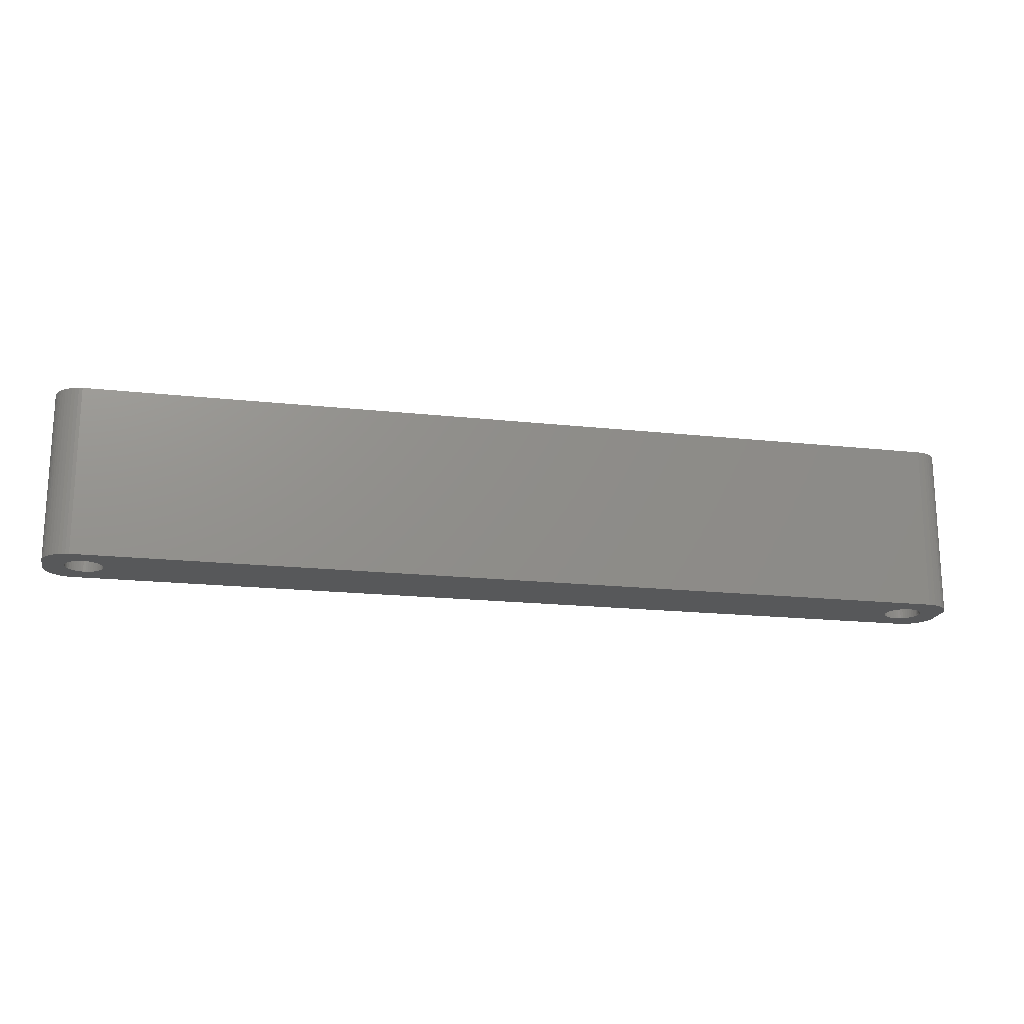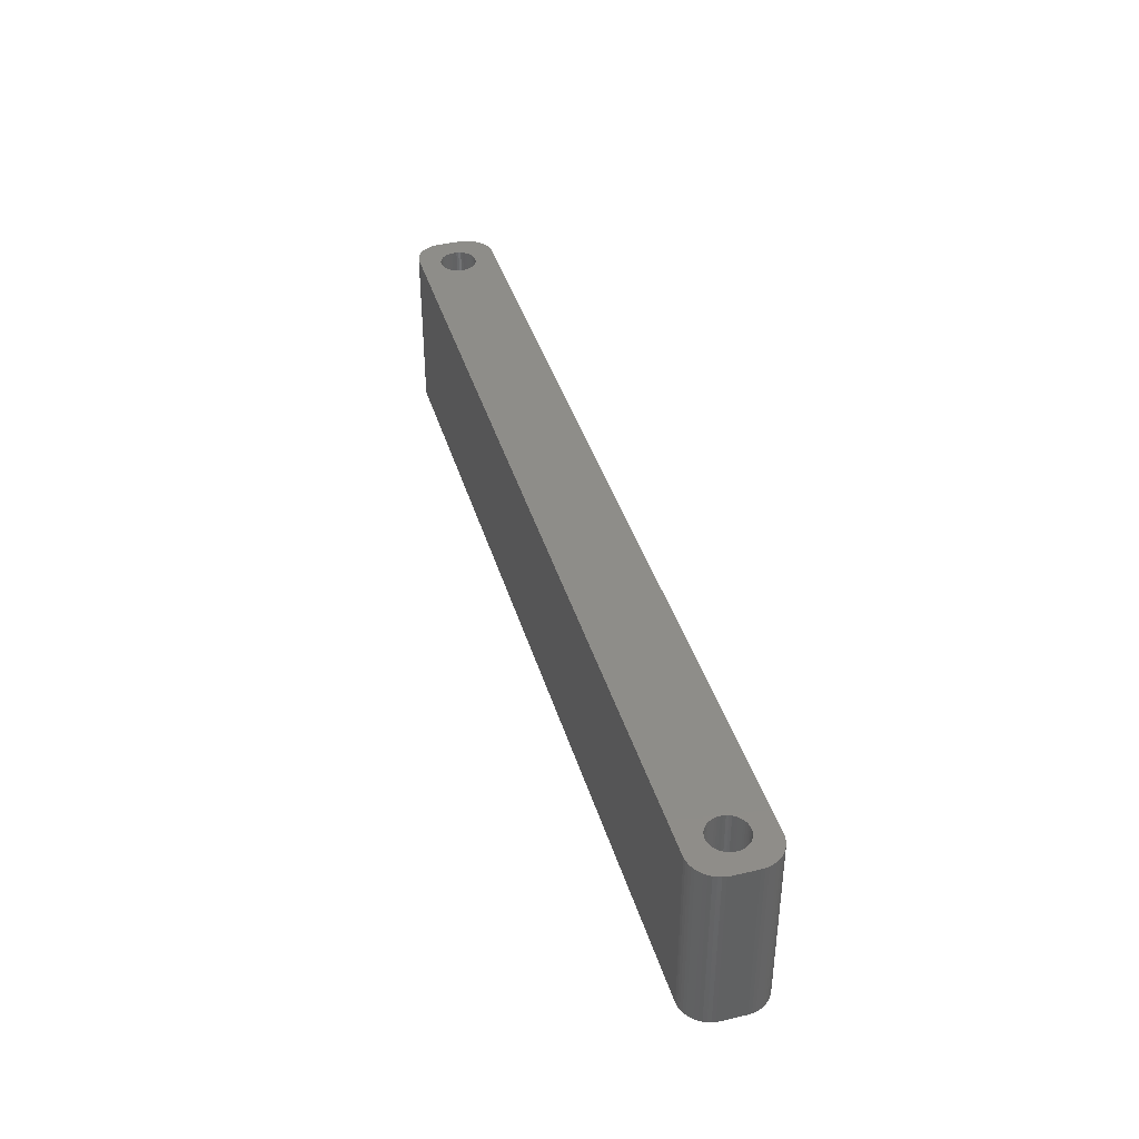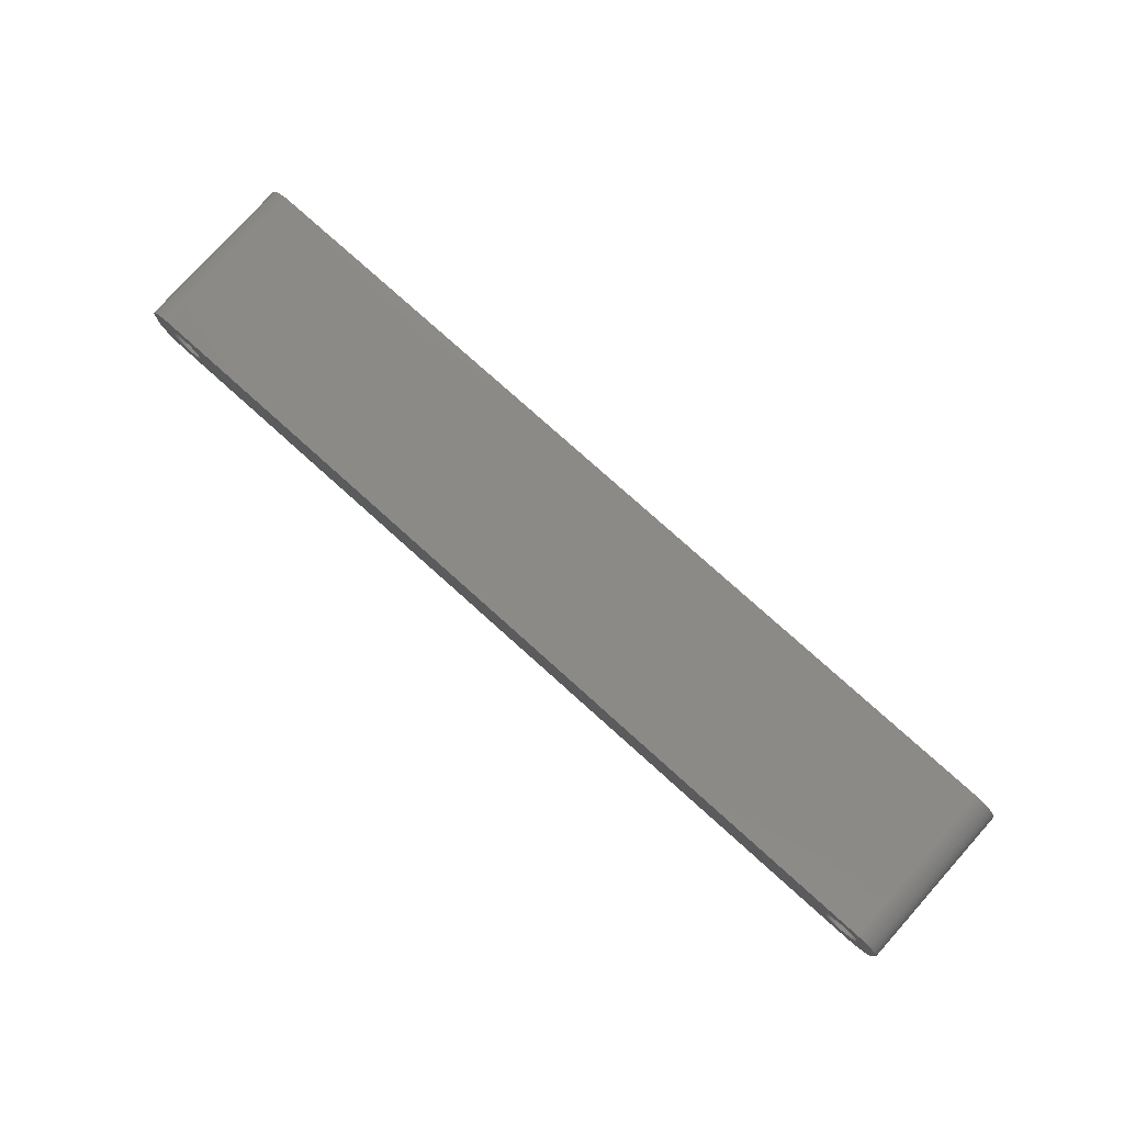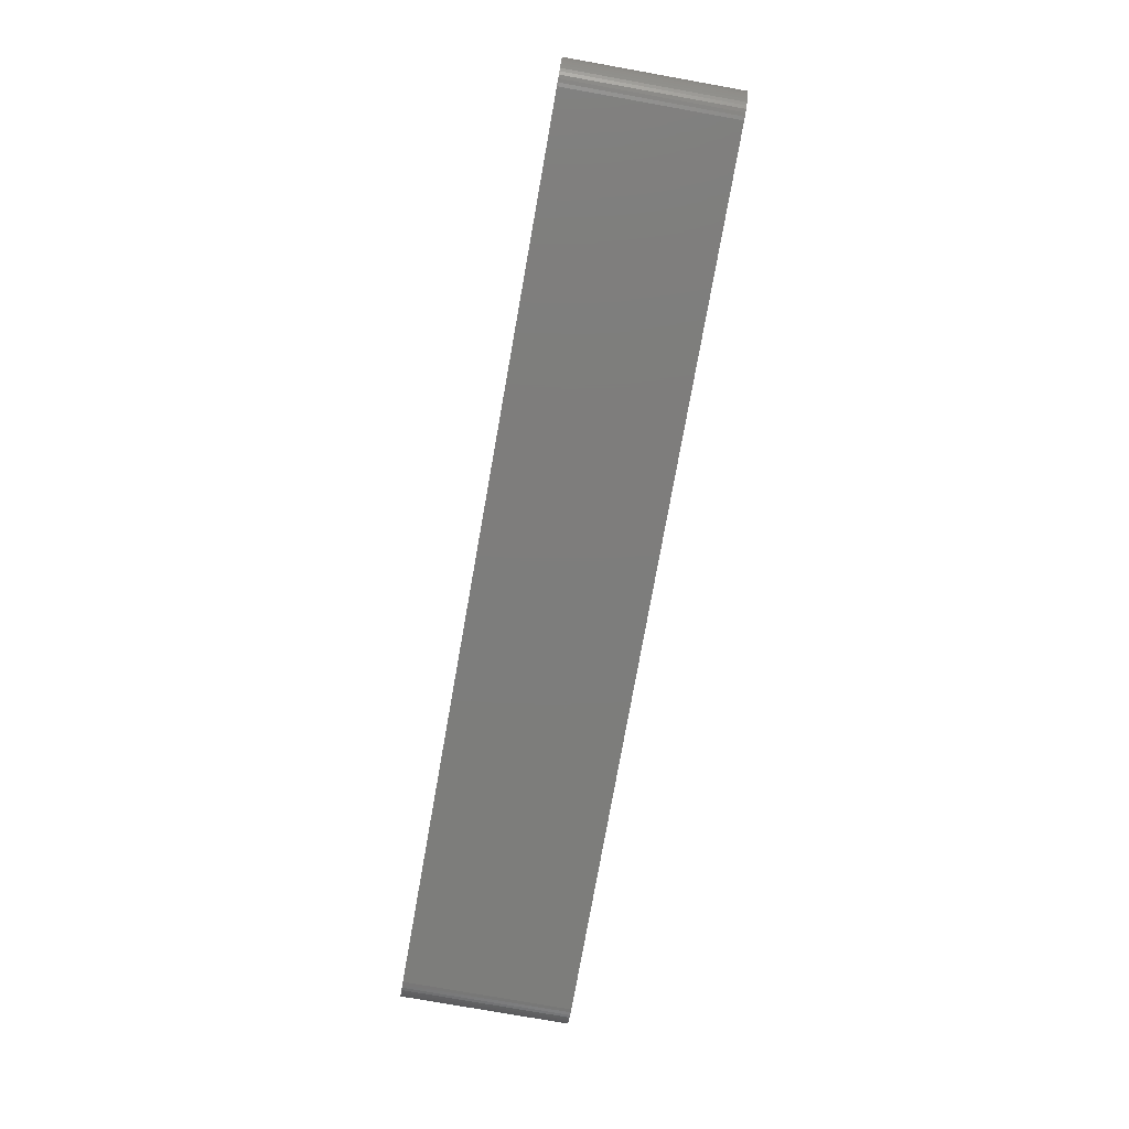
<metadata>
{"format":"stl","ext":"stl","renderer":"f3d","projection":"perspective","resolution":1024,"background":"white","views":[{"elev":-18.5,"azim":168.1,"up":"+Z"},{"elev":39.8,"azim":73.9,"up":"+Z"},{"elev":78.2,"azim":41.9,"up":"+Y"},{"elev":-76.8,"azim":79.9,"up":"+Y"}]}
</metadata>
<code>
# stl→obj: 304 verts, 612 faces
v -71.98 1.196 0
v -72.15 1.566 30
v -72.15 1.566 0
v -71.98 1.196 30
v -72.37 1.91 30
v -72.37 1.91 0
v -74 3.091 0
v -73.62 2.941 30
v -74 3.091 30
v -73.62 2.941 0
v -76.38 2.941 0
v -76 3.091 30
v -76.38 2.941 30
v -76 3.091 0
v -78.02 1.196 30
v -77.85 1.566 0
v -77.85 1.566 30
v -78.02 1.196 0
v -71.85 -0.8082 0
v -71.78 -0.4073 30
v -71.78 -0.4073 0
v -71.85 -0.8082 30
v -74.8 3.244 0
v -74.39 3.192 30
v -74.8 3.244 30
v -74.39 3.192 0
v -73.26 2.744 0
v -72.93 2.504 30
v -73.26 2.744 30
v -72.93 2.504 0
v -78.22 0.4073 30
v -78.15 0.8082 0
v -78.15 0.8082 30
v -78.22 0.4073 0
v -77.63 1.91 30
v -77.37 2.225 0
v -77.37 2.225 30
v -77.63 1.91 0
v -76.74 2.744 0
v -76.74 2.744 30
v -75.61 3.192 0
v -75.2 3.244 30
v -75.61 3.192 30
v -75.2 3.244 0
v -71.75 0 0
v -71.78 0.4073 30
v -71.78 0.4073 0
v -71.75 0 30
v -71.98 -1.196 0
v -71.98 -1.196 30
v -72.93 -2.504 0
v -73.26 -2.744 30
v -72.93 -2.504 30
v -73.26 -2.744 0
v -71.85 0.8082 30
v -71.85 0.8082 0
v -72.63 2.225 30
v -72.63 2.225 0
v -78.25 0 30
v -78.25 0 0
v -77.07 2.504 0
v -77.07 2.504 30
v -72.37 -1.91 0
v -72.15 -1.566 30
v -72.15 -1.566 0
v -72.37 -1.91 30
v -74.8 -3.244 0
v -75.2 -3.244 30
v -74.8 -3.244 30
v -75.2 -3.244 0
v -78.02 -1.196 30
v -78.15 -0.8082 0
v -78.15 -0.8082 30
v -78.02 -1.196 0
v -77.85 -1.566 30
v -77.85 -1.566 0
v -74.39 -3.192 0
v -74.39 -3.192 30
v -74 -3.091 0
v -74 -3.091 30
v -73.62 -2.941 30
v -73.62 -2.941 0
v -72.63 -2.225 0
v -72.63 -2.225 30
v -76.74 -2.744 0
v -77.07 -2.504 30
v -76.74 -2.744 30
v -77.07 -2.504 0
v -75.61 -3.192 0
v -76 -3.091 30
v -75.61 -3.192 30
v -76 -3.091 0
v -77.37 -2.225 30
v -77.63 -1.91 0
v -77.63 -1.91 30
v -77.37 -2.225 0
v -78.22 -0.4073 0
v -78.22 -0.4073 30
v -76.38 -2.941 0
v -76.38 -2.941 30
v 76.74 2.744 0
v 77.07 2.504 30
v 76.74 2.744 30
v 77.07 2.504 0
v 78.15 -0.8082 0
v 78.22 -0.4073 30
v 78.22 -0.4073 0
v 78.15 -0.8082 30
v 74.39 -3.192 0
v 74 -3.091 30
v 74.39 -3.192 30
v 74 -3.091 0
v 73.26 2.744 0
v 73.62 2.941 30
v 73.26 2.744 30
v 73.62 2.941 0
v 71.85 0.8082 30
v 71.98 1.196 0
v 71.98 1.196 30
v 71.85 0.8082 0
v 73.62 -2.941 30
v 73.62 -2.941 0
v 78.02 1.196 0
v 77.85 1.566 30
v 77.85 1.566 0
v 78.02 1.196 30
v 77.63 1.91 30
v 77.63 1.91 0
v 76 3.091 0
v 76.38 2.941 30
v 76 3.091 30
v 76.38 2.941 0
v 75.2 3.244 0
v 75.61 3.192 30
v 75.2 3.244 30
v 75.61 3.192 0
v 71.78 -0.4073 30
v 71.75 0 0
v 71.75 0 30
v 71.78 -0.4073 0
v 72.15 1.566 30
v 72.37 1.91 0
v 72.37 1.91 30
v 72.15 1.566 0
v 72.93 2.504 0
v 72.93 2.504 30
v 74 3.091 0
v 74.39 3.192 30
v 74 3.091 30
v 74.39 3.192 0
v 78.25 0 0
v 78.22 0.4073 30
v 78.22 0.4073 0
v 78.25 0 30
v 77.63 -1.91 0
v 77.85 -1.566 30
v 77.85 -1.566 0
v 77.63 -1.91 30
v 78.02 -1.196 0
v 78.02 -1.196 30
v 77.07 -2.504 0
v 76.74 -2.744 30
v 77.07 -2.504 30
v 76.74 -2.744 0
v 74.8 -3.244 0
v 74.8 -3.244 30
v 73.26 -2.744 0
v 72.93 -2.504 30
v 73.26 -2.744 30
v 72.93 -2.504 0
v 72.37 -1.91 30
v 72.15 -1.566 0
v 72.15 -1.566 30
v 72.37 -1.91 0
v 78.15 0.8082 30
v 78.15 0.8082 0
v 77.37 2.225 30
v 77.37 2.225 0
v 74.8 3.244 0
v 74.8 3.244 30
v 71.78 0.4073 30
v 71.78 0.4073 0
v 72.63 2.225 0
v 72.63 2.225 30
v 75.61 -3.192 0
v 75.2 -3.244 30
v 75.61 -3.192 30
v 75.2 -3.244 0
v 76.38 -2.941 0
v 76 -3.091 30
v 76.38 -2.941 30
v 76 -3.091 0
v 77.37 -2.225 0
v 77.37 -2.225 30
v 71.98 -1.196 0
v 71.98 -1.196 30
v 71.85 -0.8082 30
v 71.85 -0.8082 0
v 72.63 -2.225 30
v 72.63 -2.225 0
v -82 -2 0
v -82 2 30
v -82 2 0
v -82 -2 30
v 77.31 6.99 0
v -77.31 6.99 30
v 77.31 6.99 30
v -77.31 6.99 0
v -77.31 -6.99 0
v 77.31 -6.99 30
v -77.31 -6.99 30
v 77.31 -6.99 0
v -80.64 -5.423 0
v -80.19 -5.853 30
v -80.64 -5.423 30
v -80.19 -5.853 0
v 81.96 -2.627 30
v 82 -2 0
v 82 -2 30
v 81.96 -2.627 0
v 77.94 -6.911 30
v 77.94 -6.911 0
v 81.65 3.841 30
v 81.38 4.409 0
v 81.38 4.409 30
v 81.65 3.841 0
v 79.13 6.524 0
v 78.55 6.755 30
v 79.13 6.524 30
v 78.55 6.755 0
v 77.94 6.911 30
v 77.94 6.911 0
v -79.13 6.524 0
v -79.68 6.222 30
v -79.13 6.524 30
v -79.68 6.222 0
v -77.94 6.911 30
v -77.94 6.911 0
v -81.84 3.243 0
v -81.65 3.841 30
v -81.65 3.841 0
v -81.84 3.243 30
v 82 2 30
v 81.96 2.627 30
v 81.84 3.243 30
v 81.05 4.939 30
v 80.64 5.423 30
v 80.19 5.853 30
v 81.84 -3.243 30
v 79.68 6.222 30
v 81.65 -3.841 30
v 81.38 -4.409 30
v 81.05 -4.939 30
v -78.55 6.755 30
v -80.19 5.853 30
v -80.64 5.423 30
v -81.05 4.939 30
v 80.64 -5.423 30
v 80.19 -5.853 30
v 79.68 -6.222 30
v 79.13 -6.524 30
v 78.55 -6.755 30
v -77.94 -6.911 30
v -79.13 -6.524 30
v -81.05 -4.939 30
v -81.65 -3.841 30
v -81.96 -2.627 30
v -78.55 -6.755 30
v -81.38 4.409 30
v -81.96 2.627 30
v -79.68 -6.222 30
v -81.38 -4.409 30
v -81.84 -3.243 30
v -81.65 -3.841 0
v -81.84 -3.243 0
v -79.13 -6.524 0
v -78.55 -6.755 0
v -79.68 -6.222 0
v 81.05 -4.939 0
v 80.64 -5.423 0
v 79.13 -6.524 0
v 79.68 -6.222 0
v 81.84 3.243 0
v 81.05 4.939 0
v 80.64 5.423 0
v 80.19 5.853 0
v -81.38 4.409 0
v -81.05 4.939 0
v -81.96 -2.627 0
v 82 2 0
v 81.84 -3.243 0
v 81.65 -3.841 0
v 81.38 -4.409 0
v 81.96 2.627 0
v 80.19 -5.853 0
v 78.55 -6.755 0
v -77.94 -6.911 0
v -81.05 -4.939 0
v 79.68 6.222 0
v -80.19 5.853 0
v -81.96 2.627 0
v -78.55 6.755 0
v -81.38 -4.409 0
v -80.64 5.423 0
f 1 2 3
f 2 1 4
f 3 5 6
f 5 3 2
f 7 8 9
f 8 7 10
f 11 12 13
f 12 11 14
f 15 16 17
f 16 15 18
f 19 20 21
f 20 19 22
f 23 24 25
f 24 23 26
f 27 28 29
f 28 27 30
f 31 32 33
f 32 31 34
f 35 36 37
f 36 35 38
f 39 13 40
f 13 39 11
f 41 42 43
f 42 41 44
f 45 46 47
f 46 45 48
f 49 22 19
f 22 49 50
f 51 52 53
f 52 51 54
f 47 55 56
f 55 47 46
f 56 4 1
f 4 56 55
f 30 57 28
f 57 30 58
f 44 25 42
f 25 44 23
f 26 9 24
f 9 26 7
f 10 29 8
f 29 10 27
f 59 34 31
f 34 59 60
f 33 18 15
f 18 33 32
f 17 38 35
f 38 17 16
f 14 43 12
f 43 14 41
f 61 40 62
f 40 61 39
f 36 62 37
f 62 36 61
f 63 64 65
f 64 63 66
f 67 68 69
f 68 67 70
f 71 72 73
f 72 71 74
f 75 74 71
f 74 75 76
f 77 69 78
f 69 77 67
f 6 57 58
f 57 6 5
f 21 48 45
f 48 21 20
f 79 78 80
f 78 79 77
f 54 81 52
f 81 54 82
f 82 80 81
f 80 82 79
f 83 53 84
f 53 83 51
f 65 50 49
f 50 65 64
f 85 86 87
f 86 85 88
f 89 90 91
f 90 89 92
f 70 91 68
f 91 70 89
f 93 94 95
f 94 93 96
f 88 93 86
f 93 88 96
f 73 97 98
f 97 73 72
f 98 60 59
f 60 98 97
f 83 66 63
f 66 83 84
f 99 87 100
f 87 99 85
f 95 76 75
f 76 95 94
f 92 100 90
f 100 92 99
f 101 102 103
f 102 101 104
f 105 106 107
f 106 105 108
f 109 110 111
f 110 109 112
f 113 114 115
f 114 113 116
f 117 118 119
f 118 117 120
f 112 121 110
f 121 112 122
f 123 124 125
f 124 123 126
f 125 127 128
f 127 125 124
f 129 130 131
f 130 129 132
f 133 134 135
f 134 133 136
f 137 138 139
f 138 137 140
f 141 142 143
f 142 141 144
f 145 115 146
f 115 145 113
f 147 148 149
f 148 147 150
f 151 152 153
f 152 151 154
f 155 156 157
f 156 155 158
f 159 108 105
f 108 159 160
f 161 162 163
f 162 161 164
f 165 111 166
f 111 165 109
f 167 168 169
f 168 167 170
f 171 172 173
f 172 171 174
f 153 175 176
f 175 153 152
f 176 126 123
f 126 176 175
f 128 177 178
f 177 128 127
f 104 177 102
f 177 104 178
f 179 135 180
f 135 179 133
f 132 103 130
f 103 132 101
f 136 131 134
f 131 136 129
f 181 120 117
f 120 181 182
f 139 182 181
f 182 139 138
f 119 144 141
f 144 119 118
f 116 149 114
f 149 116 147
f 150 180 148
f 180 150 179
f 183 146 184
f 146 183 145
f 143 183 184
f 183 143 142
f 185 186 187
f 186 185 188
f 189 190 191
f 190 189 192
f 193 158 155
f 158 193 194
f 193 163 194
f 163 193 161
f 122 169 121
f 169 122 167
f 173 195 196
f 195 173 172
f 197 140 137
f 140 197 198
f 199 174 171
f 174 199 200
f 170 199 168
f 199 170 200
f 107 154 151
f 154 107 106
f 157 160 159
f 160 157 156
f 192 187 190
f 187 192 185
f 164 191 162
f 191 164 189
f 188 166 186
f 166 188 165
f 196 198 197
f 198 196 195
f 201 202 203
f 202 201 204
f 205 206 207
f 206 205 208
f 209 210 211
f 210 209 212
f 213 214 215
f 214 213 216
f 217 218 219
f 218 217 220
f 212 221 210
f 221 212 222
f 223 224 225
f 224 223 226
f 227 228 229
f 228 227 230
f 230 231 228
f 231 230 232
f 233 234 235
f 234 233 236
f 208 237 206
f 237 208 238
f 239 240 241
f 240 239 242
f 126 243 244
f 243 154 219
f 124 244 245
f 106 219 154
f 124 245 223
f 108 219 106
f 127 223 225
f 160 219 108
f 127 225 246
f 219 160 217
f 177 246 247
f 156 217 160
f 177 247 248
f 217 156 249
f 102 248 250
f 249 156 251
f 102 250 229
f 158 251 156
f 103 229 228
f 251 158 252
f 252 158 253
f 243 152 154
f 243 175 152
f 243 126 175
f 103 228 231
f 244 124 126
f 223 127 124
f 246 177 127
f 130 231 207
f 248 102 177
f 229 103 102
f 231 130 103
f 207 131 130
f 207 134 131
f 207 135 134
f 207 180 135
f 207 148 180
f 207 149 148
f 207 114 149
f 207 115 114
f 207 146 115
f 207 184 146
f 181 48 139
f 46 181 117
f 55 117 119
f 4 119 141
f 2 141 143
f 5 143 184
f 57 184 207
f 181 46 48
f 117 55 46
f 119 4 55
f 141 2 4
f 143 5 2
f 184 57 5
f 206 57 207
f 57 206 28
f 28 206 29
f 29 206 8
f 8 206 9
f 9 206 24
f 24 206 25
f 25 206 42
f 206 43 42
f 206 12 43
f 206 13 12
f 237 13 206
f 13 237 40
f 254 40 237
f 235 40 254
f 40 235 62
f 234 62 235
f 255 62 234
f 62 255 37
f 256 37 255
f 257 37 256
f 37 257 35
f 194 253 158
f 253 194 258
f 258 194 259
f 163 259 194
f 259 163 260
f 260 163 261
f 162 261 163
f 261 162 262
f 262 162 221
f 191 221 162
f 221 191 210
f 190 210 191
f 187 210 190
f 186 210 187
f 166 210 186
f 111 210 166
f 110 210 111
f 121 210 110
f 169 210 121
f 168 210 169
f 199 210 168
f 48 137 139
f 20 137 48
f 137 20 197
f 22 197 20
f 197 22 196
f 50 196 22
f 196 50 173
f 64 173 50
f 173 64 171
f 66 171 64
f 171 66 199
f 84 199 66
f 199 84 210
f 211 84 53
f 211 53 52
f 211 52 81
f 211 81 80
f 211 80 78
f 211 78 69
f 211 69 68
f 84 211 210
f 91 211 68
f 90 211 91
f 100 211 90
f 263 100 87
f 264 87 86
f 214 86 93
f 265 93 95
f 266 95 75
f 100 263 211
f 267 75 71
f 204 71 73
f 204 73 98
f 204 98 59
f 87 268 263
f 269 35 257
f 240 35 269
f 204 59 202
f 35 240 17
f 71 204 267
f 242 17 240
f 87 264 268
f 270 17 242
f 86 271 264
f 17 270 15
f 86 214 271
f 202 15 270
f 93 215 214
f 15 202 33
f 93 265 215
f 33 202 31
f 95 272 265
f 31 202 59
f 95 266 272
f 75 273 266
f 75 267 273
f 274 273 275
f 273 274 266
f 276 268 264
f 268 276 277
f 278 264 271
f 264 278 276
f 258 279 253
f 279 258 280
f 281 260 261
f 260 281 282
f 245 226 223
f 226 245 283
f 225 284 246
f 284 225 224
f 246 285 247
f 285 246 284
f 285 248 247
f 248 285 286
f 232 207 231
f 207 232 205
f 287 257 288
f 257 287 269
f 289 204 201
f 204 289 267
f 159 218 220
f 218 151 290
f 157 220 291
f 153 290 151
f 157 291 292
f 176 290 153
f 155 292 293
f 123 290 176
f 155 293 279
f 290 123 294
f 193 279 280
f 125 294 123
f 193 280 295
f 294 125 283
f 161 295 282
f 283 125 226
f 161 282 281
f 128 226 125
f 164 281 296
f 226 128 224
f 224 128 284
f 218 107 151
f 218 105 107
f 218 159 105
f 164 296 222
f 220 157 159
f 292 155 157
f 279 193 155
f 189 222 212
f 295 161 193
f 281 164 161
f 222 189 164
f 212 192 189
f 212 185 192
f 212 188 185
f 212 165 188
f 212 109 165
f 212 112 109
f 212 122 112
f 212 167 122
f 212 170 167
f 212 200 170
f 140 45 138
f 21 140 198
f 19 198 195
f 49 195 172
f 65 172 174
f 63 174 200
f 83 200 212
f 140 21 45
f 198 19 21
f 195 49 19
f 172 65 49
f 174 63 65
f 200 83 63
f 209 83 212
f 83 209 51
f 51 209 54
f 54 209 82
f 82 209 79
f 79 209 77
f 77 209 67
f 67 209 70
f 209 89 70
f 209 92 89
f 209 99 92
f 297 99 209
f 99 297 85
f 277 85 297
f 276 85 277
f 85 276 88
f 278 88 276
f 216 88 278
f 88 216 96
f 213 96 216
f 298 96 213
f 96 298 94
f 178 284 128
f 284 178 285
f 285 178 286
f 104 286 178
f 286 104 299
f 299 104 227
f 101 227 104
f 227 101 230
f 230 101 232
f 132 232 101
f 232 132 205
f 129 205 132
f 136 205 129
f 133 205 136
f 179 205 133
f 150 205 179
f 147 205 150
f 116 205 147
f 113 205 116
f 145 205 113
f 183 205 145
f 45 182 138
f 47 182 45
f 182 47 120
f 56 120 47
f 120 56 118
f 1 118 56
f 118 1 144
f 3 144 1
f 144 3 142
f 6 142 3
f 142 6 183
f 58 183 6
f 183 58 205
f 208 58 30
f 208 30 27
f 208 27 10
f 208 10 7
f 208 7 26
f 208 26 23
f 208 23 44
f 58 208 205
f 41 208 44
f 14 208 41
f 11 208 14
f 238 11 39
f 233 39 61
f 300 61 36
f 288 36 38
f 241 38 16
f 11 238 208
f 301 16 18
f 203 18 32
f 203 32 34
f 203 34 60
f 39 302 238
f 303 94 298
f 274 94 303
f 203 60 201
f 94 274 76
f 18 203 301
f 275 76 274
f 39 233 302
f 289 76 275
f 61 236 233
f 76 289 74
f 61 300 236
f 201 74 289
f 36 304 300
f 74 201 72
f 36 288 304
f 72 201 97
f 38 287 288
f 97 201 60
f 38 241 287
f 16 239 241
f 16 301 239
f 213 265 298
f 265 213 215
f 303 266 274
f 266 303 272
f 216 271 214
f 271 216 278
f 277 263 268
f 263 277 297
f 219 290 243
f 290 219 218
f 249 220 217
f 220 249 291
f 252 292 251
f 292 252 293
f 282 259 260
f 259 282 295
f 296 261 262
f 261 296 281
f 286 250 248
f 250 286 299
f 299 229 250
f 229 299 227
f 238 254 237
f 254 238 302
f 301 242 239
f 242 301 270
f 241 269 287
f 269 241 240
f 275 267 289
f 267 275 273
f 298 272 303
f 272 298 265
f 297 211 263
f 211 297 209
f 253 293 252
f 293 253 279
f 295 258 259
f 258 295 280
f 222 262 221
f 262 222 296
f 300 256 255
f 256 300 304
f 288 256 304
f 256 288 257
f 302 235 254
f 235 302 233
f 203 270 301
f 270 203 202
f 244 283 245
f 283 244 294
f 243 294 244
f 294 243 290
f 251 291 249
f 291 251 292
f 236 255 234
f 255 236 300

</code>
